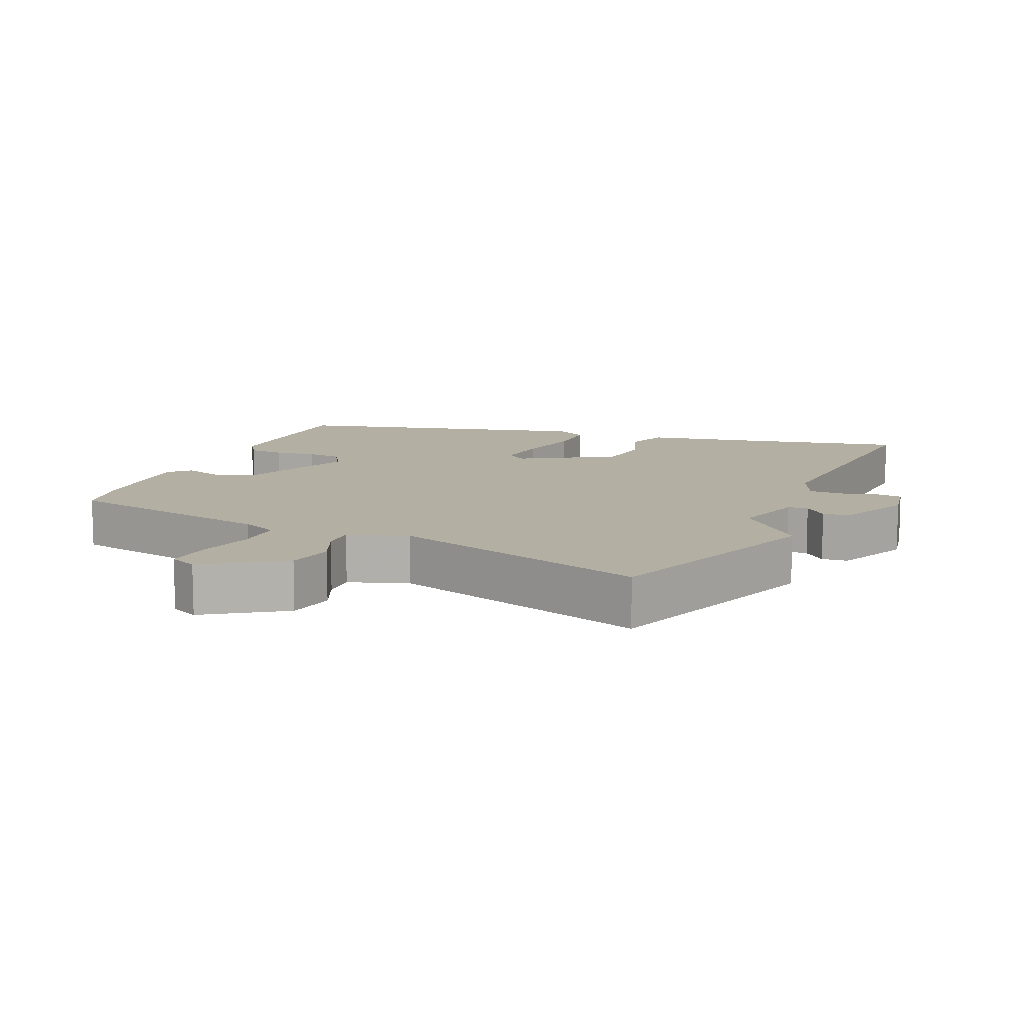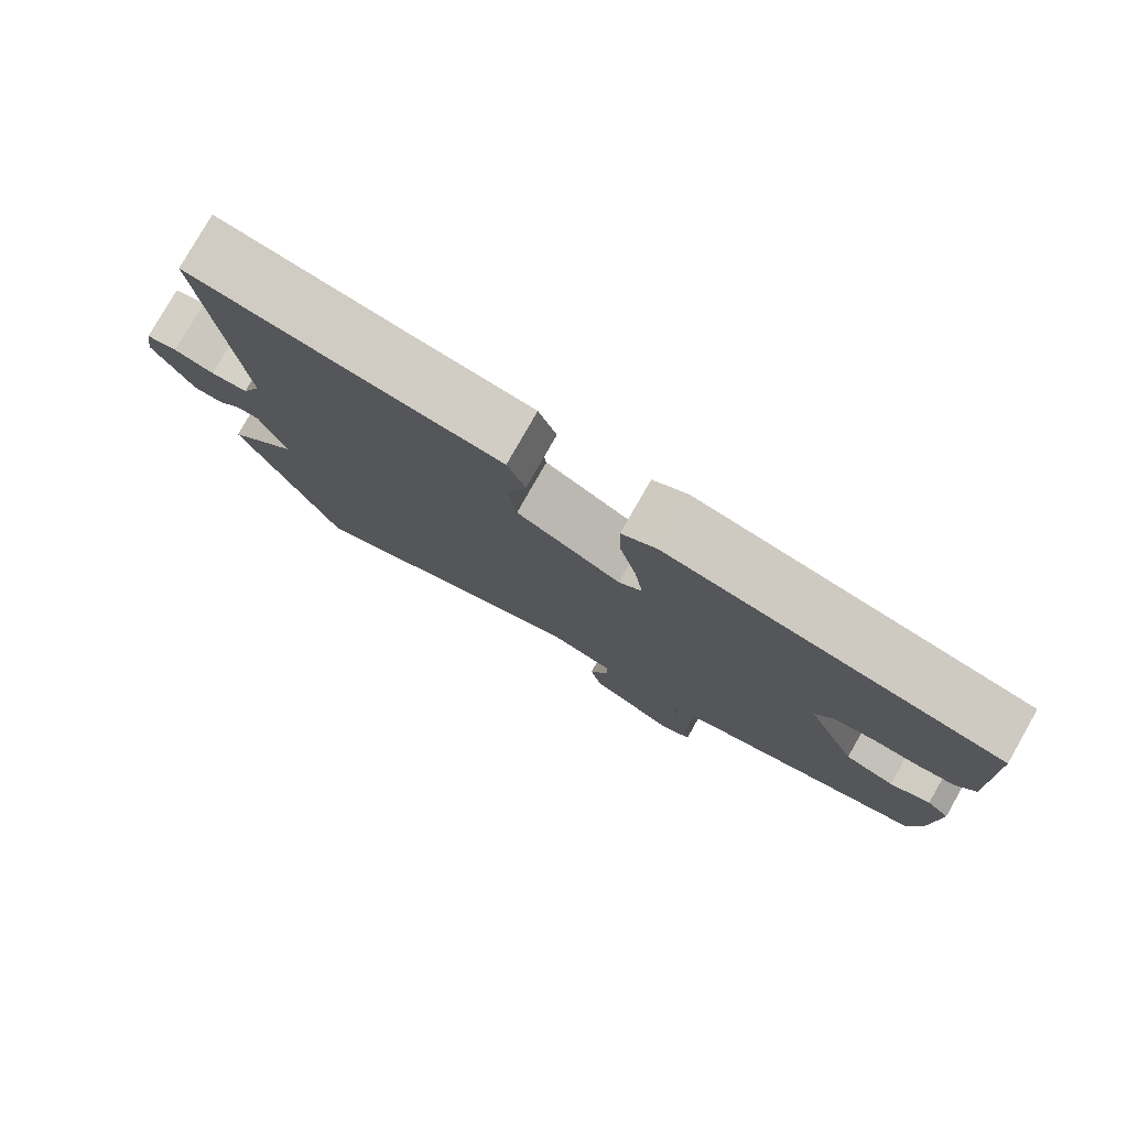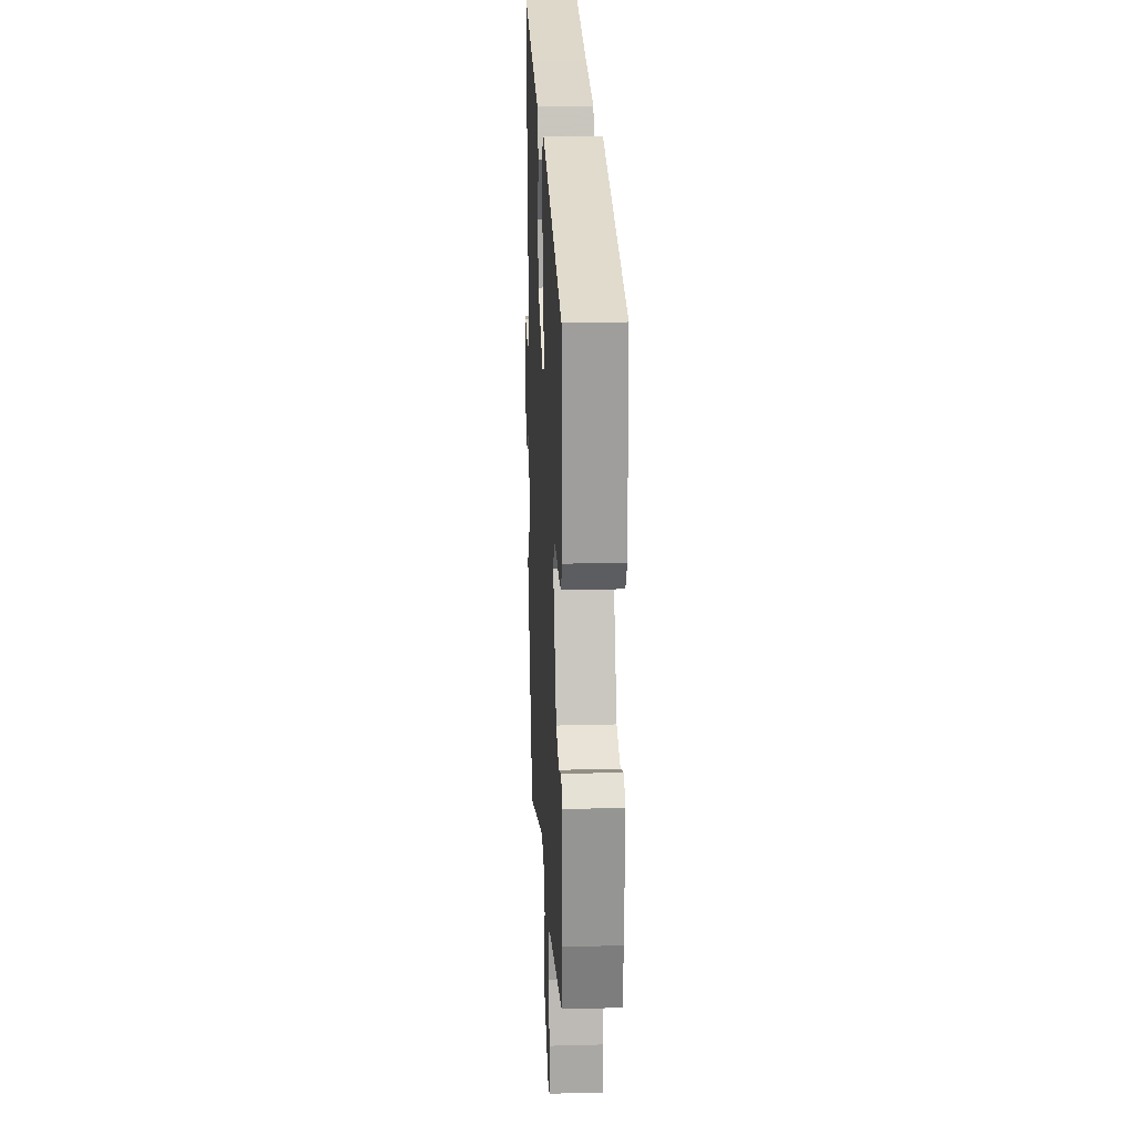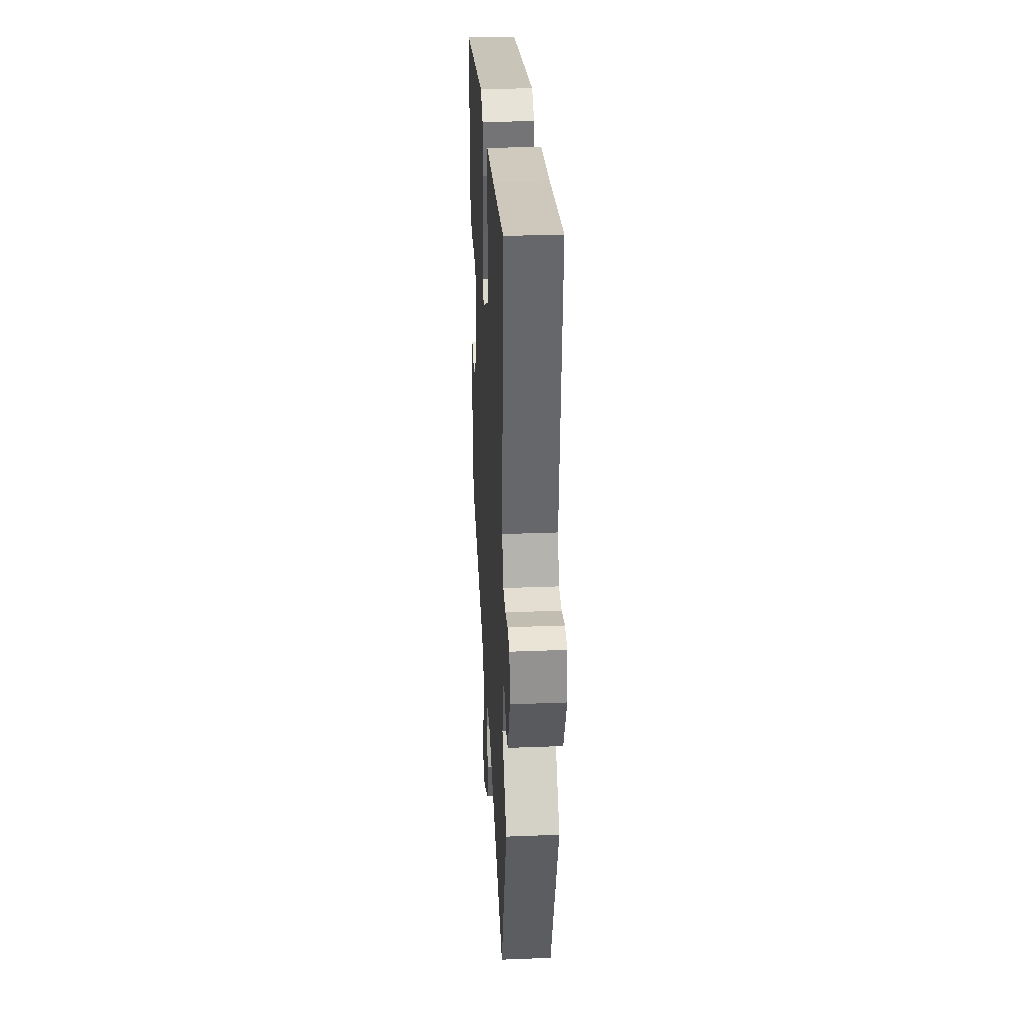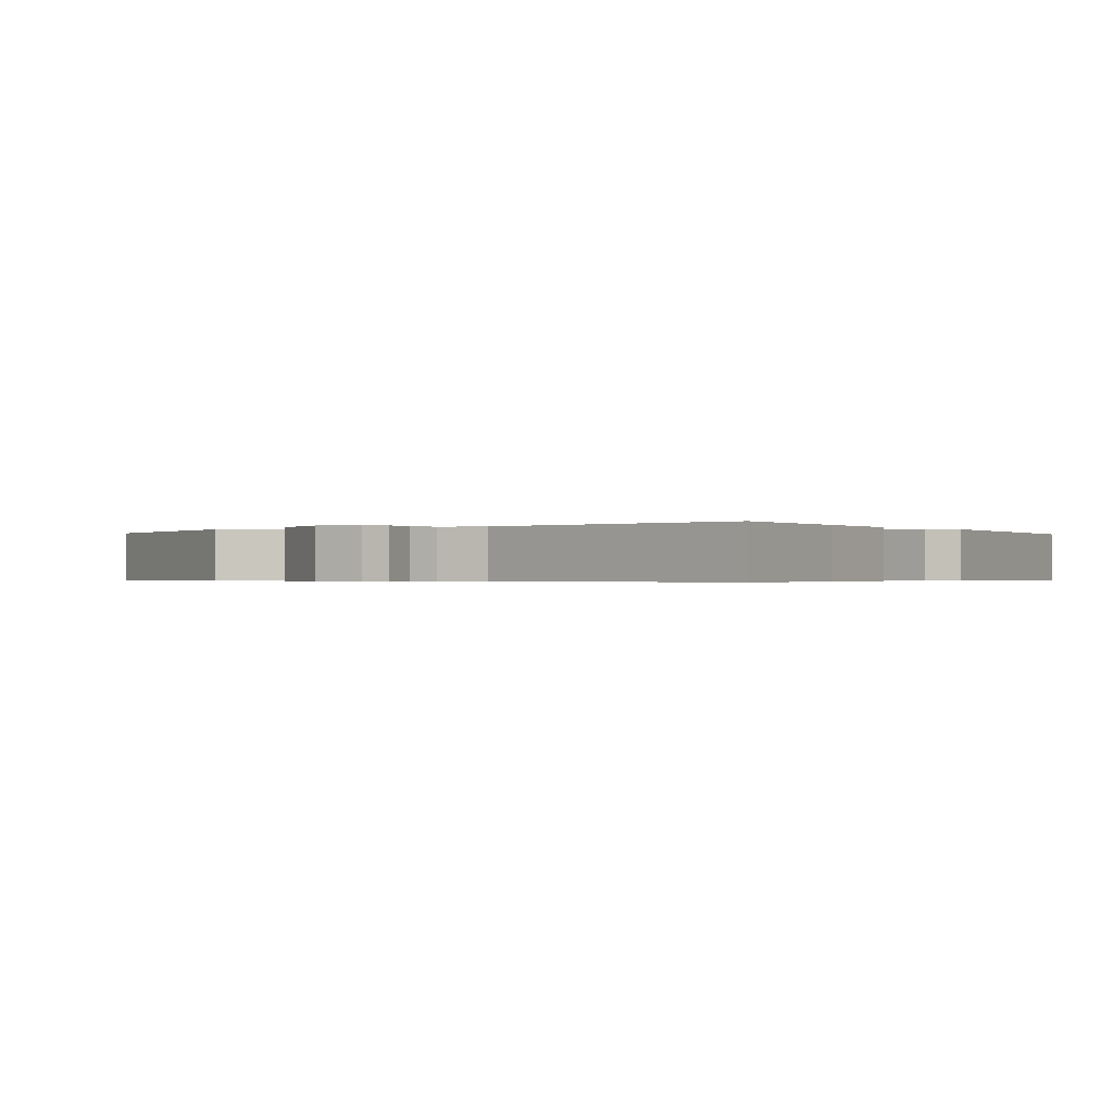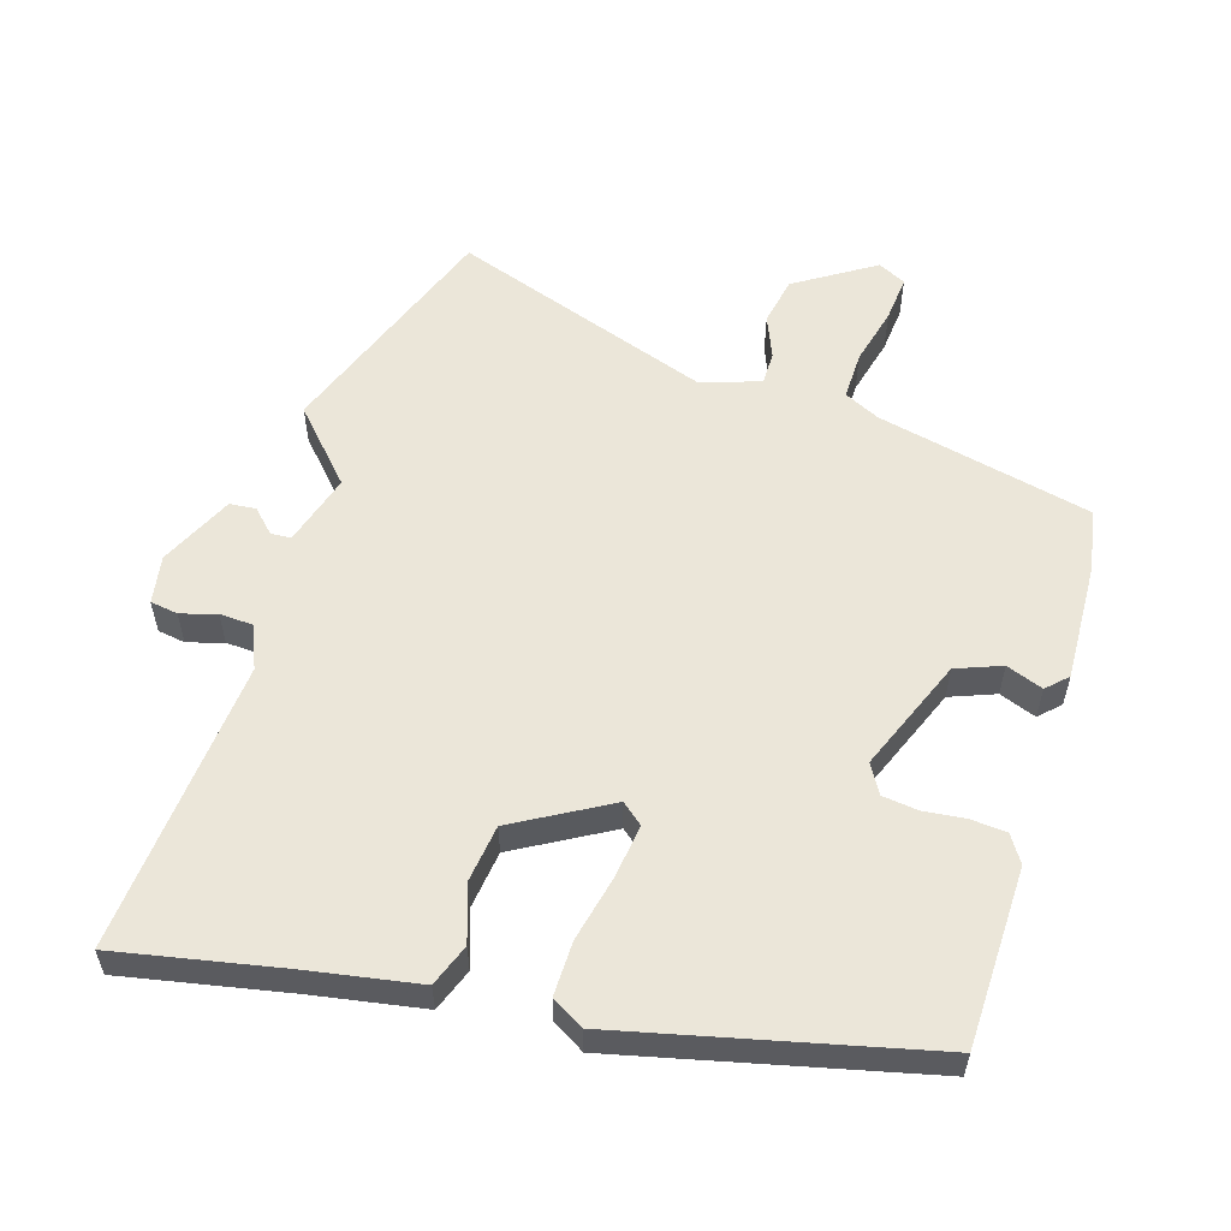
<metadata>
{"format":"obj","ext":"obj","renderer":"f3d","projection":"perspective","resolution":1024,"background":"white","views":[{"elev":11.1,"azim":-158.3,"up":"+Y"},{"elev":79.1,"azim":29.7,"up":"+Z"},{"elev":21.0,"azim":87.2,"up":"+Z"},{"elev":32.6,"azim":-93.1,"up":"+Z"},{"elev":-0.4,"azim":-50.2,"up":"+Y"},{"elev":56.6,"azim":16.6,"up":"+Y"}]}
</metadata>
<code>
v -0.447 0.07 -0.64
v -0.576 0.07 -0.301
v -0.483 0.07 -0.198
v -0.516 0.07 -0.092
v -0.546 0.07 -0.091
v -0.578 0.07 -0.124
v -0.617 0.07 -0.121
v -0.669 0.07 -0.013
v -0.658 0.07 0.058
v -0.617 0.07 0.065
v -0.564 0.07 0.05
v -0.515 0.07 0.053
v -0.489 0.07 0.117
v -0.53 0.07 0.549
v -0.288 0.07 0.504
v -0.123 0.07 0.477
v -0.099 0.07 0.415
v -0.126 0.07 0.333
v -0.114 0.07 0.247
v 0.026 0.07 0.169
v 0.057 0.07 0.195
v 0.046 0.07 0.274
v 0.023 0.07 0.371
v 0.021 0.07 0.451
v 0.068 0.07 0.479
v 0.517 0.07 0.378
v 0.525 0.07 0.114
v 0.5 0.07 0.074
v 0.447 0.07 0.069
v 0.386 0.07 0.075
v 0.334 0.07 0.068
v 0.309 0.07 0.025
v 0.378 0.07 -0.142
v 0.445 0.07 -0.167
v 0.499 0.07 -0.146
v 0.529 0.07 -0.175
v 0.523 0.07 -0.351
v 0.507 0.07 -0.441
v 0.191 0.07 -0.516
v 0.139 0.07 -0.542
v 0.141 0.07 -0.613
v 0.163 0.07 -0.698
v 0.17 0.07 -0.766
v 0.129 0.07 -0.787
v 0.013 0.07 -0.715
v -0.002 0.07 -0.644
v 0.023 0.07 -0.581
v 0.023 0.07 -0.532
v -0.065 0.07 -0.504
v -0.447 0 -0.64
v -0.576 0 -0.301
v -0.483 0 -0.198
v -0.516 0 -0.092
v -0.546 0 -0.091
v -0.578 0 -0.124
v -0.617 0 -0.121
v -0.669 0 -0.013
v -0.658 0 0.058
v -0.617 0 0.065
v -0.564 0 0.05
v -0.515 0 0.053
v -0.489 0 0.117
v -0.53 0 0.549
v -0.288 0 0.504
v -0.123 0 0.477
v -0.099 0 0.415
v -0.126 0 0.333
v -0.114 0 0.247
v 0.026 0 0.169
v 0.057 0 0.195
v 0.046 0 0.274
v 0.023 0 0.371
v 0.021 0 0.451
v 0.068 0 0.479
v 0.517 0 0.378
v 0.525 0 0.114
v 0.5 0 0.074
v 0.447 0 0.069
v 0.386 0 0.075
v 0.334 0 0.068
v 0.309 0 0.025
v 0.378 0 -0.142
v 0.445 0 -0.167
v 0.499 0 -0.146
v 0.529 0 -0.175
v 0.523 0 -0.351
v 0.507 0 -0.441
v 0.191 0 -0.516
v 0.139 0 -0.542
v 0.141 0 -0.613
v 0.163 0 -0.698
v 0.17 0 -0.766
v 0.129 0 -0.787
v 0.013 0 -0.715
v -0.002 0 -0.644
v 0.023 0 -0.581
v 0.023 0 -0.532
v -0.065 0 -0.504
f 45 46 47
f 44 45 47
f 43 44 47
f 42 43 47
f 41 42 47
f 40 41 47 48
f 39 40 48 49
f 38 39 49
f 37 38 49
f 36 37 49
f 35 36 49
f 34 35 49
f 28 29 30
f 27 28 30
f 26 27 30
f 25 26 30
f 24 25 30
f 23 24 30
f 22 23 30
f 21 22 30 31
f 20 21 31 32
f 15 16 17 18
f 15 18 19
f 14 15 19
f 13 14 19
f 12 13 19 20
f 9 10 11
f 8 9 11
f 7 8 11
f 6 7 11
f 5 6 11
f 4 5 11 12
f 20 32 33
f 12 20 33
f 4 12 33
f 3 4 33
f 33 34 49
f 3 33 49
f 2 3 49
f 1 2 49
f 96 95 94
f 96 94 93
f 96 93 92
f 96 92 91
f 96 91 90
f 97 96 90 89
f 98 97 89 88
f 98 88 87
f 98 87 86
f 98 86 85
f 98 85 84
f 98 84 83
f 79 78 77
f 79 77 76
f 79 76 75
f 79 75 74
f 79 74 73
f 79 73 72
f 79 72 71
f 80 79 71 70
f 81 80 70 69
f 67 66 65 64
f 68 67 64
f 68 64 63
f 68 63 62
f 69 68 62 61
f 60 59 58
f 60 58 57
f 60 57 56
f 60 56 55
f 60 55 54
f 61 60 54 53
f 82 81 69
f 82 69 61
f 82 61 53
f 82 53 52
f 98 83 82
f 98 82 52
f 98 52 51
f 98 51 50
f 1 50 51 2
f 2 51 52 3
f 3 52 53 4
f 4 53 54 5
f 5 54 55 6
f 6 55 56 7
f 7 56 57 8
f 8 57 58 9
f 9 58 59 10
f 10 59 60 11
f 11 60 61 12
f 12 61 62 13
f 13 62 63 14
f 14 63 64 15
f 15 64 65 16
f 16 65 66 17
f 17 66 67 18
f 18 67 68 19
f 19 68 69 20
f 20 69 70 21
f 21 70 71 22
f 22 71 72 23
f 23 72 73 24
f 24 73 74 25
f 25 74 75 26
f 26 75 76 27
f 27 76 77 28
f 28 77 78 29
f 29 78 79 30
f 30 79 80 31
f 31 80 81 32
f 32 81 82 33
f 33 82 83 34
f 34 83 84 35
f 35 84 85 36
f 36 85 86 37
f 37 86 87 38
f 38 87 88 39
f 39 88 89 40
f 40 89 90 41
f 41 90 91 42
f 42 91 92 43
f 43 92 93 44
f 44 93 94 45
f 45 94 95 46
f 46 95 96 47
f 47 96 97 48
f 48 97 98 49
f 49 98 50 1

</code>
